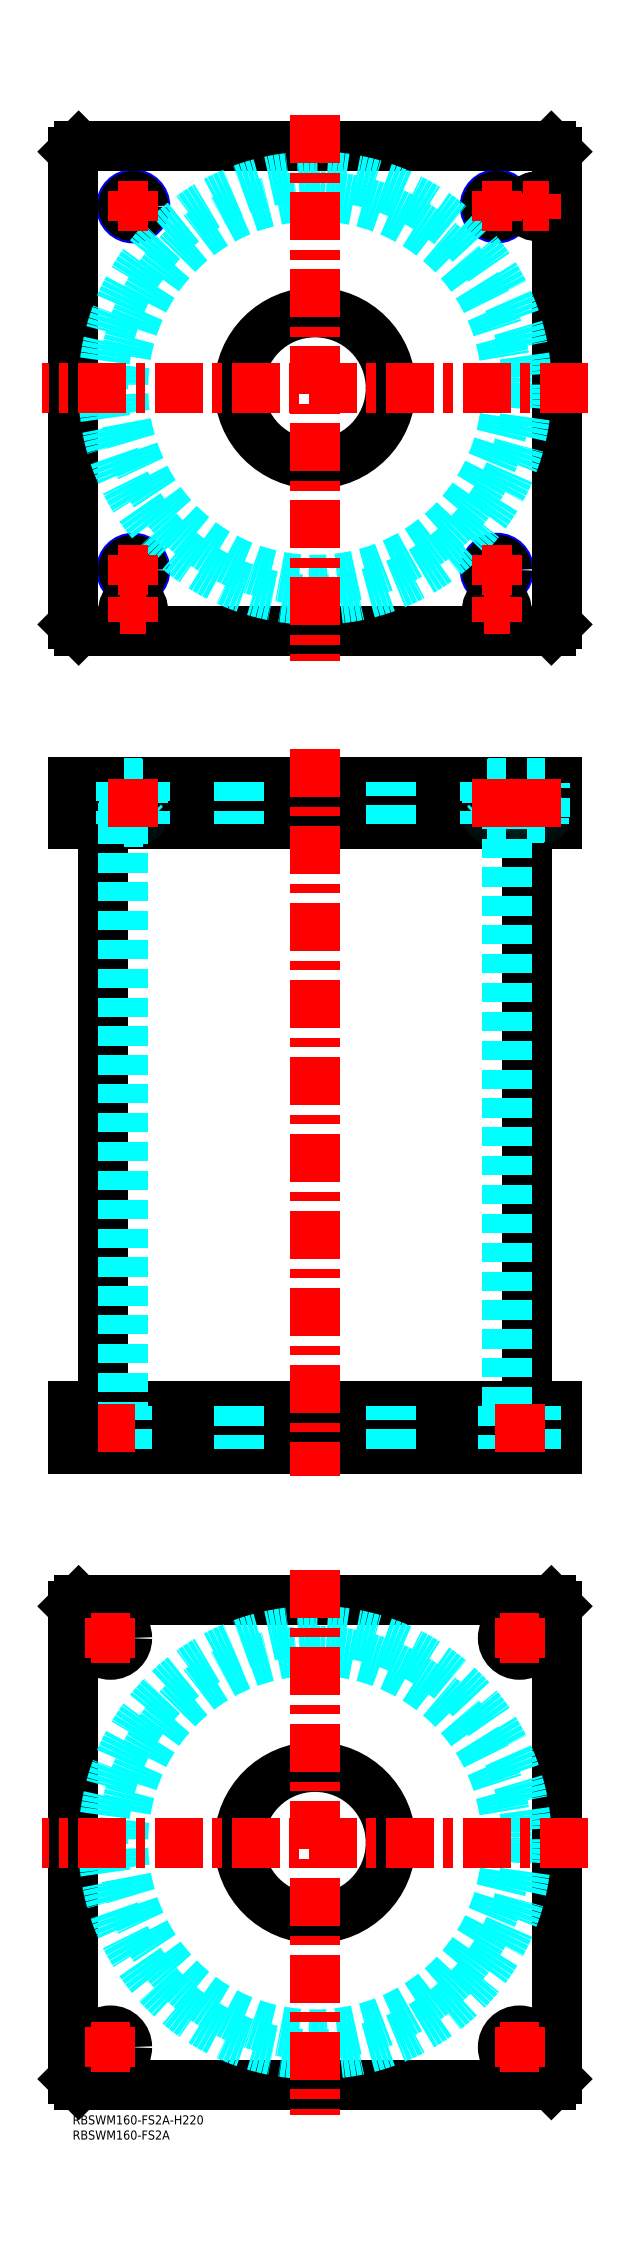
<metadata>
{"format":"dxf","ext":"dxf","renderer":"ezdxf+matplotlib","layout":"modelspace","background":"white","min_lineweight":24,"dpi":150}
</metadata>
<code>
0
SECTION
2
ENTITIES
0
TEXT
8
MSM_PART_NUMBER
10
0
20
-8
30
0
40
3
1
RBSWM160-FS2A
0
TEXT
8
MSM_PART_NUMBER
10
0
20
-3
30
0
40
3
1
RBSWM160-FS2A-H220
0
LINE
8
MSM_CONTINUOUS
10
10.1
20
426
30
0
11
10.1
21
234
31
0
0
LINE
8
MSM_CONTINUOUS
10
149.9
20
234
30
0
11
149.9
21
426
31
0
0
LINE
8
MSM_CONTINUOUS
10
2
20
220
30
0
11
2
21
234
31
0
0
LINE
8
MSM_CONTINUOUS
10
158
20
220
30
0
11
158
21
234
31
0
0
LINE
8
MSM_CONTINUOUS
10
1.43e-14
20
234
30
0
11
160
21
234
31
0
0
LINE
8
MSM_CONTINUOUS
10
160
20
220
30
0
11
160
21
234
31
0
0
LINE
8
MSM_CONTINUOUS
10
0
20
220
30
0
11
160
21
220
31
0
0
LINE
8
MSM_CONTINUOUS
10
2
20
440
30
0
11
2
21
426
31
0
0
LINE
8
MSM_CONTINUOUS
10
158
20
440
30
0
11
158
21
426
31
0
0
LINE
8
MSM_CONTINUOUS
10
1.42e-14
20
426
30
0
11
160
21
426
31
0
0
LINE
8
MSM_CONTINUOUS
10
1.42e-14
20
440
30
0
11
158
21
440
31
0
0
LINE
8
MSM_CONTINUOUS
10
160
20
440
30
0
11
160
21
426
31
0
0
LINE
8
MSM_CONTINUOUS
10
158
20
440
30
0
11
160
21
440
31
0
0
LINE
8
MSM_CONTINUOUS
10
1.42e-14
20
440
30
0
11
1.42e-14
21
426
31
0
0
LINE
8
MSM_DASHED
10
137
20
439.8
30
0
11
143
21
439.8
31
0
0
LINE
8
MSM_DASHED
10
137
20
428.4
30
0
11
143
21
428.4
31
0
0
LINE
8
MSM_DASHED
10
137.4
20
428
30
0
11
142.6
21
428
31
0
0
LINE
8
MSM_DASHED
10
136.7
20
439.3
30
0
11
143.3
21
439.3
31
0
0
LINE
8
MSM_DASHED
10
136.7
20
426.7
30
0
11
143.3
21
426.7
31
0
0
LINE
8
MSM_DASHED
10
150
20
439.8
30
0
11
156
21
439.8
31
0
0
LINE
8
MSM_DASHED
10
150.4
20
428
30
0
11
155.6
21
428
31
0
0
LINE
8
MSM_DASHED
10
150
20
428.4
30
0
11
156
21
428.4
31
0
0
LINE
8
MSM_DASHED
10
136.8
20
440
30
0
11
137
21
439.8
31
0
0
LINE
8
MSM_DASHED
10
143
20
439.8
30
0
11
143.2
21
440
31
0
0
LINE
8
MSM_DASHED
10
137
20
439.8
30
0
11
137
21
428.4
31
0
0
LINE
8
MSM_DASHED
10
143
20
428.4
30
0
11
143
21
439.8
31
0
0
ARC
8
MSM_DASHED
10
137.4
20
428.4
30
0
40
0.4
50
180
51
270
0
ARC
8
MSM_DASHED
10
142.6
20
428.4
30
0
40
0.4
50
270
51
1.832e-10
0
LINE
8
MSM_DASHED
10
137.5
20
428
30
0
11
137.5
21
426
31
0
0
LINE
8
MSM_DASHED
10
142.5
20
426
30
0
11
142.5
21
428
31
0
0
LINE
8
MSM_DASHED
10
142
20
234
30
0
11
142
21
220
31
0
0
LINE
8
MSM_DASHED
10
153
20
220
30
0
11
153
21
234
31
0
0
LINE
8
MSM_DASHED
10
7
20
234
30
0
11
7
21
220
31
0
0
LINE
8
MSM_DASHED
10
18
20
220
30
0
11
18
21
234
31
0
0
LINE
8
MSM_DASHED
10
136
20
440
30
0
11
136.7
21
439.3
31
0
0
LINE
8
MSM_DASHED
10
143.3
20
439.3
30
0
11
144
21
440
31
0
0
LINE
8
MSM_DASHED
10
144
20
426
30
0
11
143.3
21
426.7
31
0
0
LINE
8
MSM_DASHED
10
136.7
20
426.7
30
0
11
136
21
426
31
0
0
LINE
8
MSM_DASHED
10
136.7
20
439.3
30
0
11
136.7
21
426.7
31
0
0
LINE
8
MSM_DASHED
10
143.3
20
426.7
30
0
11
143.3
21
439.3
31
0
0
LINE
8
MSM_DASHED
10
16.7
20
426
30
0
11
16.7
21
234
31
0
0
LINE
8
MSM_DASHED
10
143.3
20
234
30
0
11
143.3
21
426
31
0
0
LINE
8
MSM_DASHED
10
55
20
234
30
0
11
55
21
220
31
0
0
LINE
8
MSM_DASHED
10
105
20
220
30
0
11
105
21
234
31
0
0
LINE
8
MSM_DASHED
10
55
20
440
30
0
11
55
21
426
31
0
0
LINE
8
MSM_DASHED
10
105
20
426
30
0
11
105
21
440
31
0
0
LINE
8
MSM_DASHED
10
149.8
20
440
30
0
11
150
21
439.8
31
0
0
LINE
8
MSM_DASHED
10
156
20
439.8
30
0
11
156.2
21
440
31
0
0
ARC
8
MSM_DASHED
10
150.4
20
428.4
30
0
40
0.4
50
180
51
270
0
ARC
8
MSM_DASHED
10
155.6
20
428.4
30
0
40
0.4
50
270
51
1.832e-10
0
LINE
8
MSM_DASHED
10
150
20
439.8
30
0
11
150
21
428.4
31
0
0
LINE
8
MSM_DASHED
10
156
20
428.4
30
0
11
156
21
439.8
31
0
0
LINE
8
MSM_DASHED
10
150.5
20
428
30
0
11
150.5
21
426
31
0
0
LINE
8
MSM_DASHED
10
155.5
20
426
30
0
11
155.5
21
428
31
0
0
LINE
8
MSM_DASHED
10
144
20
440
30
0
11
144
21
426
31
0
0
LINE
8
MSM_DASHED
10
136
20
440
30
0
11
136
21
426
31
0
0
LINE
8
MSM_CONTINUOUS
10
158
20
490
30
0
11
160
21
492
31
0
0
LINE
8
MSM_CONTINUOUS
10
2
20
490
30
0
11
158
21
490
31
0
0
LINE
8
MSM_CONTINUOUS
10
2.34e-14
20
492
30
0
11
2
21
490
31
0
0
CIRCLE
8
MSM_CONTINUOUS
10
80
20
570
30
0
40
25
0
CIRCLE
8
MSM_NARROW
10
20
20
510
30
0
40
4
0
CIRCLE
8
MSM_NARROW
10
140
20
510
30
0
40
4
0
CIRCLE
8
MSM_NARROW
10
20
20
630
30
0
40
4
0
CIRCLE
8
MSM_NARROW
10
140
20
630
30
0
40
4
0
CIRCLE
8
MSM_CONTINUOUS
10
140
20
497
30
0
40
3.2
0
CIRCLE
8
MSM_CONTINUOUS
10
20
20
497
30
0
40
3.2
0
CIRCLE
8
MSM_CONTINUOUS
10
153
20
630
30
0
40
3.2
0
LINE
8
MSM_CONTINUOUS
10
2
20
650
30
0
11
2.34e-14
21
648
31
0
0
LINE
8
MSM_CONTINUOUS
10
2.34e-14
20
648
30
0
11
2.34e-14
21
492
31
0
0
LINE
8
MSM_CONTINUOUS
10
160
20
492
30
0
11
160
21
648
31
0
0
LINE
8
MSM_CONTINUOUS
10
160
20
648
30
0
11
158
21
650
31
0
0
LINE
8
MSM_CONTINUOUS
10
158
20
650
30
0
11
2
21
650
31
0
0
CIRCLE
8
MSM_CONTINUOUS
10
153
20
630
30
0
40
3
0
CIRCLE
8
MSM_CONTINUOUS
10
140
20
630
30
0
40
3.323
0
CIRCLE
8
MSM_CONTINUOUS
10
20
20
630
30
0
40
3.323
0
CIRCLE
8
MSM_CONTINUOUS
10
20
20
510
30
0
40
3.323
0
CIRCLE
8
MSM_CONTINUOUS
10
140
20
510
30
0
40
3.323
0
CIRCLE
8
MSM_CONTINUOUS
10
140
20
497
30
0
40
3
0
CIRCLE
8
MSM_CONTINUOUS
10
20
20
497
30
0
40
3
0
CIRCLE
8
MSM_CONTINUOUS
10
153
20
630
30
0
40
2.5
0
CIRCLE
8
MSM_CONTINUOUS
10
140
20
497
30
0
40
2.5
0
CIRCLE
8
MSM_CONTINUOUS
10
20
20
497
30
0
40
2.5
0
CIRCLE
8
MSM_DASHED
10
80
20
570
30
0
40
69.9
0
CIRCLE
8
MSM_DASHED
10
80
20
570
30
0
40
63.3
0
LINE
8
MSM_CONTINUOUS
10
1.42e-14
20
168
30
0
11
2
21
170
31
0
0
LINE
8
MSM_CONTINUOUS
10
2
20
170
30
0
11
158
21
170
31
0
0
LINE
8
MSM_CONTINUOUS
10
158
20
170
30
0
11
160
21
168
31
0
0
LINE
8
MSM_CONTINUOUS
10
160
20
168
30
0
11
160
21
12
31
0
0
LINE
8
MSM_CONTINUOUS
10
2
20
10
30
0
11
1.42e-14
21
12
31
0
0
LINE
8
MSM_CONTINUOUS
10
1.42e-14
20
12
30
0
11
1.42e-14
21
168
31
0
0
CIRCLE
8
MSM_CONTINUOUS
10
80
20
90
30
0
40
25
0
CIRCLE
8
MSM_CONTINUOUS
10
12.5
20
157.5
30
0
40
5.5
0
CIRCLE
8
MSM_CONTINUOUS
10
147.5
20
157.5
30
0
40
5.5
0
CIRCLE
8
MSM_CONTINUOUS
10
12.5
20
22.5
30
0
40
5.5
0
CIRCLE
8
MSM_CONTINUOUS
10
147.5
20
22.5
30
0
40
5.5
0
LINE
8
MSM_CONTINUOUS
10
158
20
10
30
0
11
2
21
10
31
0
0
LINE
8
MSM_CONTINUOUS
10
160
20
12
30
0
11
158
21
10
31
0
0
CIRCLE
8
MSM_DASHED
10
80
20
90
30
0
40
69.9
0
CIRCLE
8
MSM_DASHED
10
80
20
90
30
0
40
63.3
0
LINE
8
MSM_CENTER
10
15
20
630
30
0
11
25
21
630
31
0
0
LINE
8
MSM_CENTER
10
20
20
625
30
0
11
20
21
635
31
0
0
LINE
8
MSM_CENTER
10
135
20
630
30
0
11
145
21
630
31
0
0
LINE
8
MSM_CENTER
10
140
20
625
30
0
11
140
21
635
31
0
0
LINE
8
MSM_CENTER
10
148.8
20
630
30
0
11
157.2
21
630
31
0
0
LINE
8
MSM_CENTER
10
153
20
625.8
30
0
11
153
21
634.2
31
0
0
LINE
8
MSM_CENTER
10
15
20
510
30
0
11
25
21
510
31
0
0
LINE
8
MSM_CENTER
10
20
20
505
30
0
11
20
21
515
31
0
0
LINE
8
MSM_CENTER
10
135
20
510
30
0
11
145
21
510
31
0
0
LINE
8
MSM_CENTER
10
140
20
505
30
0
11
140
21
515
31
0
0
LINE
8
MSM_CENTER
10
135.8
20
497
30
0
11
144.2
21
497
31
0
0
LINE
8
MSM_CENTER
10
140
20
492.8
30
0
11
140
21
501.2
31
0
0
LINE
8
MSM_CENTER
10
170
20
90
30
0
11
-10
21
90
31
0
0
LINE
8
MSM_CENTER
10
80
20
180
30
0
11
80
21
0
31
0
0
LINE
8
MSM_CENTER
10
6
20
157.5
30
0
11
19
21
157.5
31
0
0
LINE
8
MSM_CENTER
10
12.5
20
151
30
0
11
12.5
21
164
31
0
0
LINE
8
MSM_CENTER
10
141
20
157.5
30
0
11
154
21
157.5
31
0
0
LINE
8
MSM_CENTER
10
147.5
20
151
30
0
11
147.5
21
164
31
0
0
LINE
8
MSM_CENTER
10
141
20
22.5
30
0
11
154
21
22.5
31
0
0
LINE
8
MSM_CENTER
10
147.5
20
16
30
0
11
147.5
21
29
31
0
0
LINE
8
MSM_CENTER
10
6
20
22.5
30
0
11
19
21
22.5
31
0
0
LINE
8
MSM_CENTER
10
12.5
20
16
30
0
11
12.5
21
29
31
0
0
LINE
8
MSM_CENTER
10
15.8
20
497
30
0
11
24.2
21
497
31
0
0
LINE
8
MSM_CENTER
10
20
20
492.8
30
0
11
20
21
501.2
31
0
0
LINE
8
MSM_CENTER
10
170
20
570
30
0
11
-10
21
570
31
0
0
LINE
8
MSM_CENTER
10
80
20
660
30
0
11
80
21
480
31
0
0
LINE
8
MSM_CENTER
10
80
20
450.9
30
0
11
80
21
210.9
31
0
0
LINE
8
MSM_DASHED
10
23
20
439.8
30
0
11
17
21
439.8
31
0
0
LINE
8
MSM_DASHED
10
23
20
428.4
30
0
11
17
21
428.4
31
0
0
LINE
8
MSM_DASHED
10
22.6
20
428
30
0
11
17.4
21
428
31
0
0
LINE
8
MSM_DASHED
10
23.32
20
439.3
30
0
11
16.68
21
439.3
31
0
0
LINE
8
MSM_DASHED
10
23.32
20
426.7
30
0
11
16.68
21
426.7
31
0
0
LINE
8
MSM_DASHED
10
23.2
20
440
30
0
11
23
21
439.8
31
0
0
LINE
8
MSM_DASHED
10
17
20
439.8
30
0
11
16.8
21
440
31
0
0
LINE
8
MSM_DASHED
10
23
20
439.8
30
0
11
23
21
428.4
31
0
0
LINE
8
MSM_DASHED
10
17
20
428.4
30
0
11
17
21
439.8
31
0
0
ARC
8
MSM_DASHED
10
22.6
20
428.4
30
0
40
0.4
50
270
51
1.832e-10
0
ARC
8
MSM_DASHED
10
17.4
20
428.4
30
0
40
0.4
50
180
51
270
0
LINE
8
MSM_DASHED
10
22.5
20
428
30
0
11
22.5
21
426
31
0
0
LINE
8
MSM_DASHED
10
17.5
20
426
30
0
11
17.5
21
428
31
0
0
LINE
8
MSM_DASHED
10
24
20
440
30
0
11
23.32
21
439.3
31
0
0
LINE
8
MSM_DASHED
10
16.68
20
439.3
30
0
11
16
21
440
31
0
0
LINE
8
MSM_DASHED
10
16
20
426
30
0
11
16.68
21
426.7
31
0
0
LINE
8
MSM_DASHED
10
23.32
20
426.7
30
0
11
24
21
426
31
0
0
LINE
8
MSM_DASHED
10
23.32
20
439.3
30
0
11
23.32
21
426.7
31
0
0
LINE
8
MSM_DASHED
10
16.68
20
426.7
30
0
11
16.68
21
439.3
31
0
0
LINE
8
MSM_DASHED
10
16
20
440
30
0
11
16
21
426
31
0
0
LINE
8
MSM_DASHED
10
24
20
440
30
0
11
24
21
426
31
0
0
LINE
8
MSM_CENTER
10
20
20
441
30
0
11
20
21
425
31
0
0
LINE
8
MSM_CENTER
10
140
20
441
30
0
11
140
21
425
31
0
0
LINE
8
MSM_CENTER
10
153
20
441
30
0
11
153
21
425
31
0
0
LINE
8
MSM_CENTER
10
147.5
20
219
30
0
11
147.5
21
235
31
0
0
LINE
8
MSM_CENTER
10
12.47
20
219
30
0
11
12.47
21
235
31
0
0
LINE
8
MSM_CONTINUOUS
10
1.43e-14
20
234
30
0
11
0
21
220
31
0
0
VIEWPORT
8
0
10
142.6
20
99.11
30
0
40
408.1
41
222.2
68
     1
69
     1
0
VIEWPORT
8
MSM_DIMENSION
10
142.6
20
99.11
30
0
40
228.1
41
158.6
68
     2
69
     2
0
ENDSEC
0
EOF

</code>
